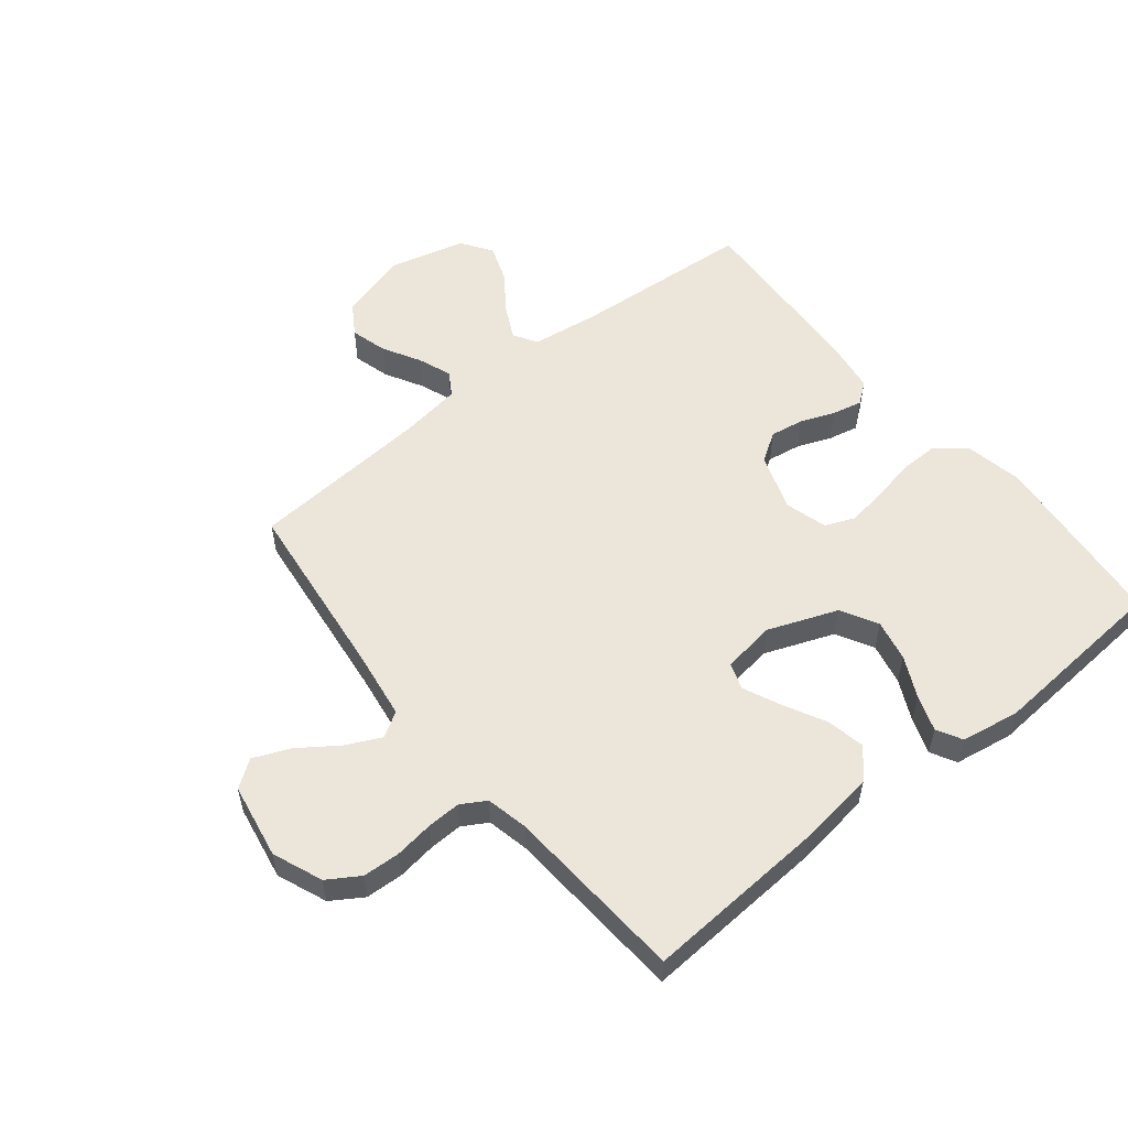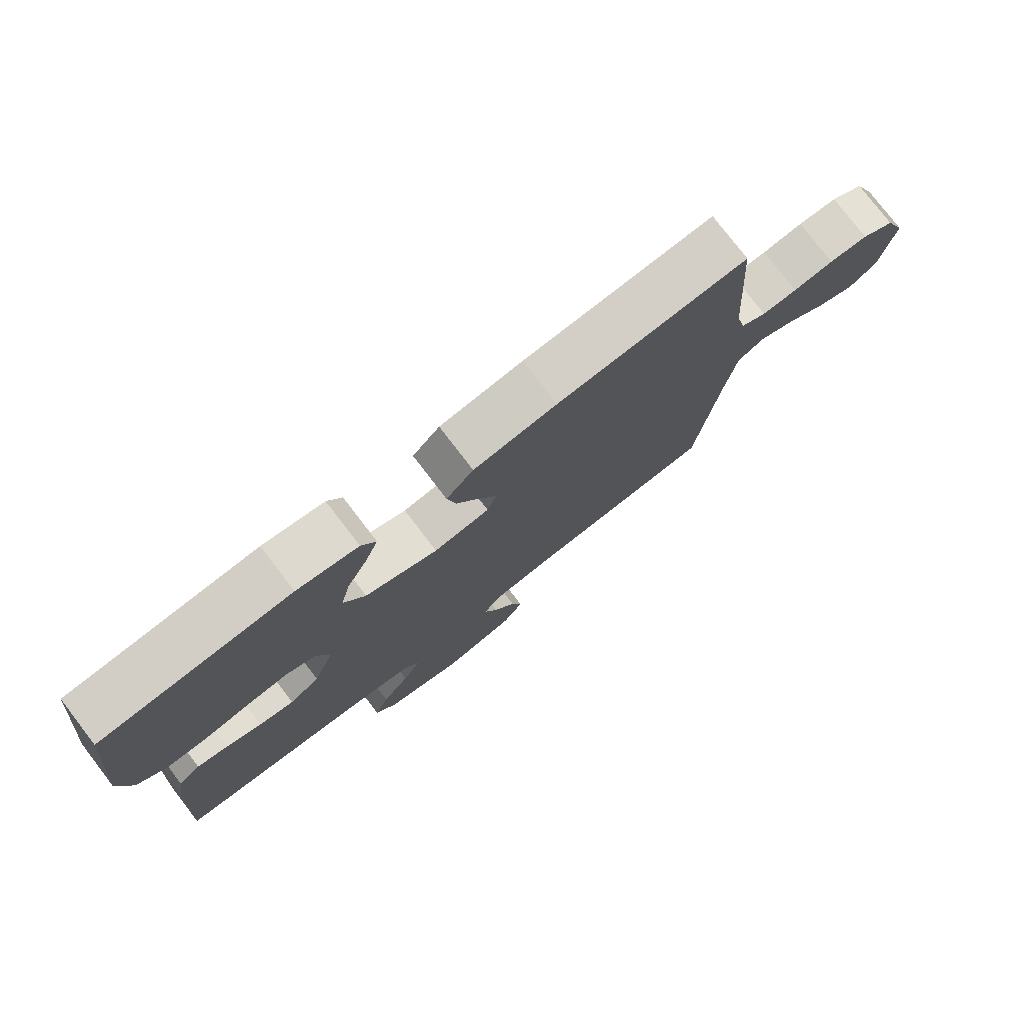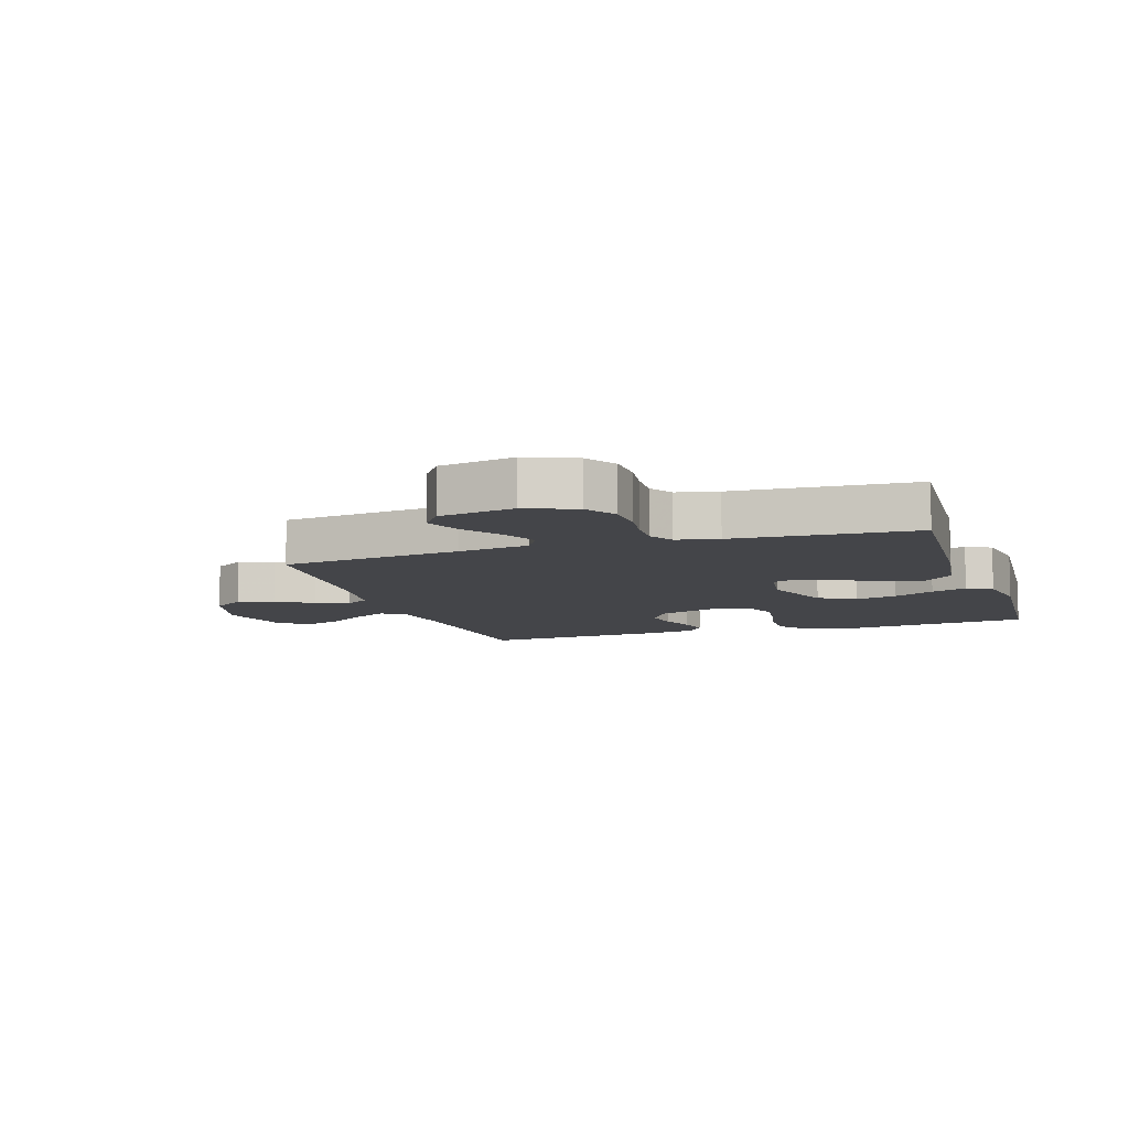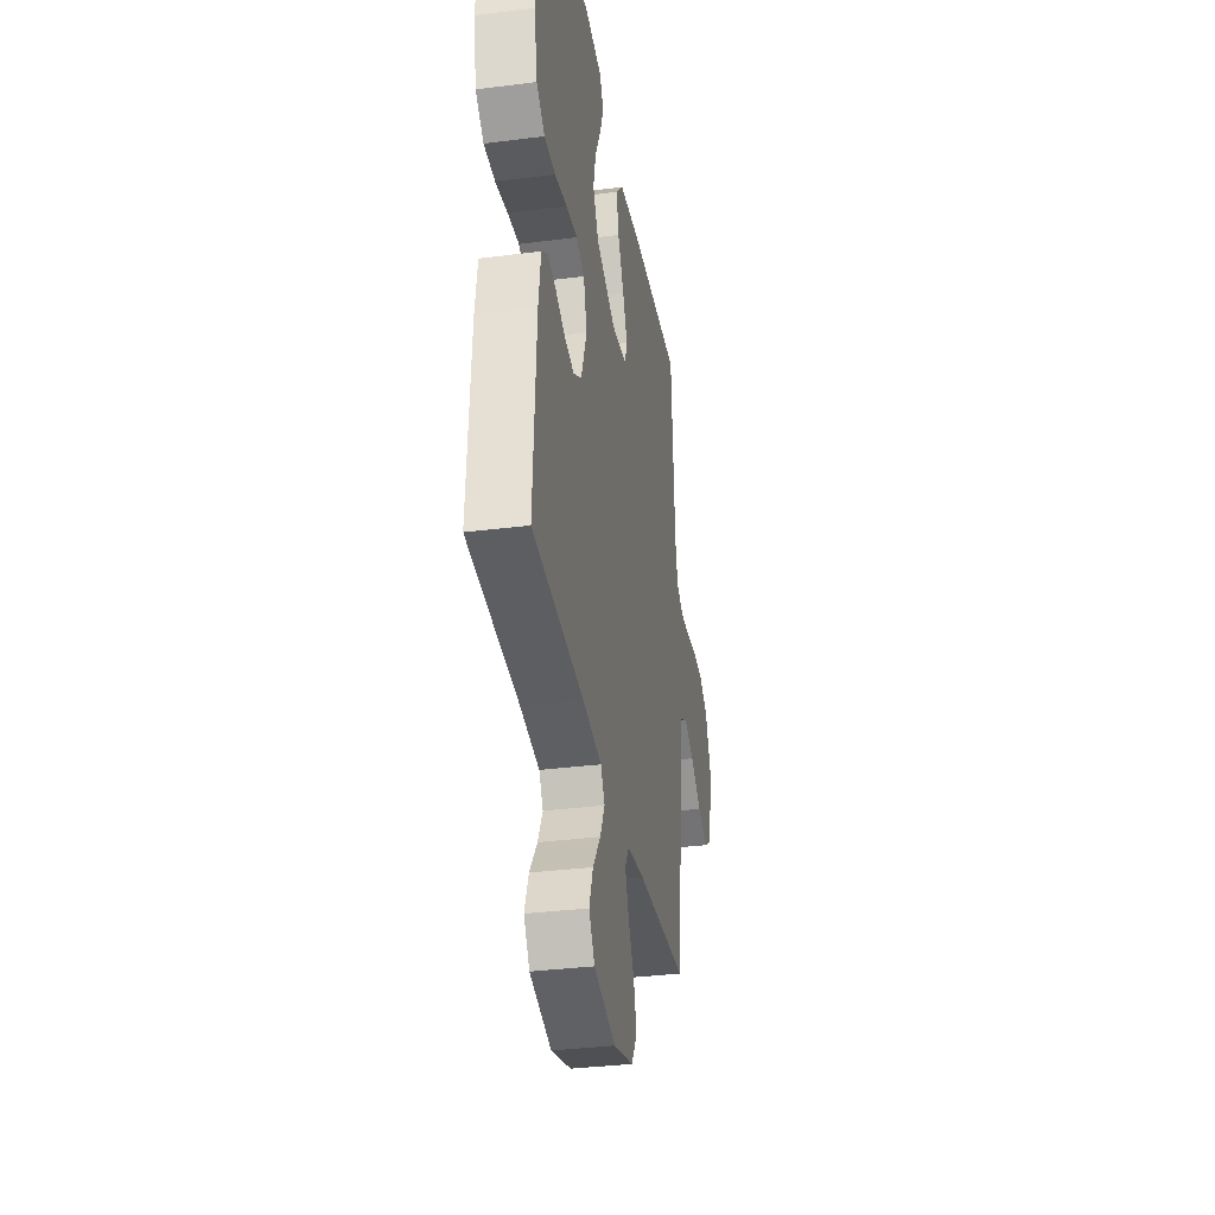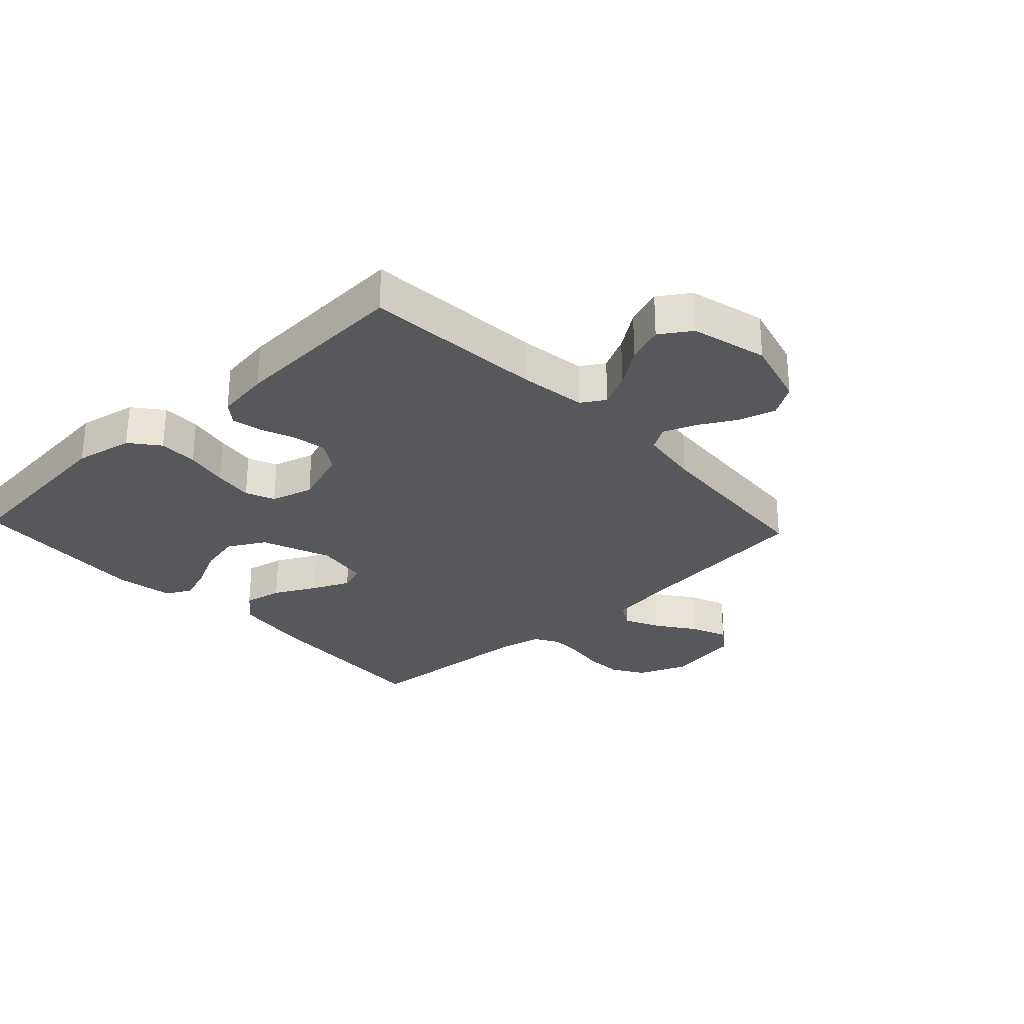
<metadata>
{"format":"obj","ext":"obj","renderer":"f3d","projection":"perspective","resolution":1024,"background":"white","views":[{"elev":55.1,"azim":-38.8,"up":"+Y"},{"elev":77.8,"azim":142.5,"up":"+Z"},{"elev":-9.0,"azim":-71.9,"up":"+Y"},{"elev":-34.1,"azim":99.8,"up":"+Z"},{"elev":-28.3,"azim":133.1,"up":"+Y"}]}
</metadata>
<code>
v -0.5 0.07 0.5
v -0.2 0.07 0.481
v -0.069 0.07 0.463
v -0.026 0.07 0.416
v -0.039 0.07 0.352
v -0.075 0.07 0.283
v -0.103 0.07 0.221
v -0.088 0.07 0.177
v 0 0.07 0.164
v 0.115 0.07 0.208
v 0.149 0.07 0.269
v 0.134 0.07 0.338
v 0.101 0.07 0.406
v 0.08 0.07 0.465
v 0.103 0.07 0.507
v 0.2 0.07 0.523
v 0.5 0.07 0.5
v 0.53 0.07 0.2
v 0.511 0.07 0.103
v 0.463 0.07 0.065
v 0.398 0.07 0.066
v 0.326 0.07 0.081
v 0.26 0.07 0.09
v 0.212 0.07 0.07
v 0.192 0.07 0
v 0.225 0.07 -0.095
v 0.273 0.07 -0.126
v 0.329 0.07 -0.117
v 0.385 0.07 -0.095
v 0.435 0.07 -0.084
v 0.47 0.07 -0.111
v 0.483 0.07 -0.2
v 0.5 0.07 -0.5
v 0.2 0.07 -0.522
v 0.089 0.07 -0.537
v 0.065 0.07 -0.576
v 0.093 0.07 -0.632
v 0.137 0.07 -0.694
v 0.16 0.07 -0.756
v 0.126 0.07 -0.807
v 0 0.07 -0.839
v -0.115 0.07 -0.807
v -0.148 0.07 -0.755
v -0.131 0.07 -0.694
v -0.096 0.07 -0.632
v -0.075 0.07 -0.577
v -0.099 0.07 -0.538
v -0.2 0.07 -0.523
v -0.5 0.07 -0.5
v -0.535 0.07 -0.2
v -0.552 0.07 -0.084
v -0.594 0.07 -0.059
v -0.652 0.07 -0.087
v -0.716 0.07 -0.132
v -0.776 0.07 -0.157
v -0.821 0.07 -0.125
v -0.843 0.07 0
v -0.81 0.07 0.082
v -0.758 0.07 0.115
v -0.696 0.07 0.118
v -0.632 0.07 0.109
v -0.576 0.07 0.107
v -0.535 0.07 0.131
v -0.52 0.07 0.2
v -0.5 0 0.5
v -0.2 0 0.481
v -0.069 0 0.463
v -0.026 0 0.416
v -0.039 0 0.352
v -0.075 0 0.283
v -0.103 0 0.221
v -0.088 0 0.177
v 0 0 0.164
v 0.115 0 0.208
v 0.149 0 0.269
v 0.134 0 0.338
v 0.101 0 0.406
v 0.08 0 0.465
v 0.103 0 0.507
v 0.2 0 0.523
v 0.5 0 0.5
v 0.53 0 0.2
v 0.511 0 0.103
v 0.463 0 0.065
v 0.398 0 0.066
v 0.326 0 0.081
v 0.26 0 0.09
v 0.212 0 0.07
v 0.192 0 0
v 0.225 0 -0.095
v 0.273 0 -0.126
v 0.329 0 -0.117
v 0.385 0 -0.095
v 0.435 0 -0.084
v 0.47 0 -0.111
v 0.483 0 -0.2
v 0.5 0 -0.5
v 0.2 0 -0.522
v 0.089 0 -0.537
v 0.065 0 -0.576
v 0.093 0 -0.632
v 0.137 0 -0.694
v 0.16 0 -0.756
v 0.126 0 -0.807
v 0 0 -0.839
v -0.115 0 -0.807
v -0.148 0 -0.755
v -0.131 0 -0.694
v -0.096 0 -0.632
v -0.075 0 -0.577
v -0.099 0 -0.538
v -0.2 0 -0.523
v -0.5 0 -0.5
v -0.535 0 -0.2
v -0.552 0 -0.084
v -0.594 0 -0.059
v -0.652 0 -0.087
v -0.716 0 -0.132
v -0.776 0 -0.157
v -0.821 0 -0.125
v -0.843 0 0
v -0.81 0 0.082
v -0.758 0 0.115
v -0.696 0 0.118
v -0.632 0 0.109
v -0.576 0 0.107
v -0.535 0 0.131
v -0.52 0 0.2
f 59 60 61
f 58 59 61
f 57 58 61
f 56 57 61
f 55 56 61
f 54 55 61
f 53 54 61
f 52 53 61 62
f 51 52 62 63
f 48 49 50
f 51 63 64
f 50 51 64
f 48 50 64
f 47 48 64
f 43 44 45
f 42 43 45
f 41 42 45
f 40 41 45
f 39 40 45
f 38 39 45
f 37 38 45
f 36 37 45 46
f 64 1 2
f 47 64 2
f 46 47 2
f 36 46 2
f 35 36 2
f 32 33 34
f 31 32 34
f 30 31 34
f 29 30 34
f 28 29 34
f 20 21 22
f 19 20 22
f 18 19 22
f 17 18 22
f 16 17 22
f 15 16 22
f 14 15 22
f 13 14 22
f 12 13 22
f 11 12 22 23
f 10 11 23 24
f 4 5 6
f 3 4 6
f 2 3 6
f 2 6 7
f 35 2 7 8
f 27 28 34 35
f 26 27 35
f 35 8 9
f 26 35 9
f 25 26 9
f 9 10 24 25
f 125 124 123
f 125 123 122
f 125 122 121
f 125 121 120
f 125 120 119
f 125 119 118
f 125 118 117
f 126 125 117 116
f 127 126 116 115
f 114 113 112
f 128 127 115
f 128 115 114
f 128 114 112
f 128 112 111
f 109 108 107
f 109 107 106
f 109 106 105
f 109 105 104
f 109 104 103
f 109 103 102
f 109 102 101
f 110 109 101 100
f 66 65 128
f 66 128 111
f 66 111 110
f 66 110 100
f 66 100 99
f 98 97 96
f 98 96 95
f 98 95 94
f 98 94 93
f 98 93 92
f 86 85 84
f 86 84 83
f 86 83 82
f 86 82 81
f 86 81 80
f 86 80 79
f 86 79 78
f 86 78 77
f 86 77 76
f 87 86 76 75
f 88 87 75 74
f 70 69 68
f 70 68 67
f 70 67 66
f 71 70 66
f 72 71 66 99
f 99 98 92 91
f 99 91 90
f 73 72 99
f 73 99 90
f 73 90 89
f 89 88 74 73
f 1 65 66 2
f 2 66 67 3
f 3 67 68 4
f 4 68 69 5
f 5 69 70 6
f 6 70 71 7
f 7 71 72 8
f 8 72 73 9
f 9 73 74 10
f 10 74 75 11
f 11 75 76 12
f 12 76 77 13
f 13 77 78 14
f 14 78 79 15
f 15 79 80 16
f 16 80 81 17
f 17 81 82 18
f 18 82 83 19
f 19 83 84 20
f 20 84 85 21
f 21 85 86 22
f 22 86 87 23
f 23 87 88 24
f 24 88 89 25
f 25 89 90 26
f 26 90 91 27
f 27 91 92 28
f 28 92 93 29
f 29 93 94 30
f 30 94 95 31
f 31 95 96 32
f 32 96 97 33
f 33 97 98 34
f 34 98 99 35
f 35 99 100 36
f 36 100 101 37
f 37 101 102 38
f 38 102 103 39
f 39 103 104 40
f 40 104 105 41
f 41 105 106 42
f 42 106 107 43
f 43 107 108 44
f 44 108 109 45
f 45 109 110 46
f 46 110 111 47
f 47 111 112 48
f 48 112 113 49
f 49 113 114 50
f 50 114 115 51
f 51 115 116 52
f 52 116 117 53
f 53 117 118 54
f 54 118 119 55
f 55 119 120 56
f 56 120 121 57
f 57 121 122 58
f 58 122 123 59
f 59 123 124 60
f 60 124 125 61
f 61 125 126 62
f 62 126 127 63
f 63 127 128 64
f 64 128 65 1

</code>
